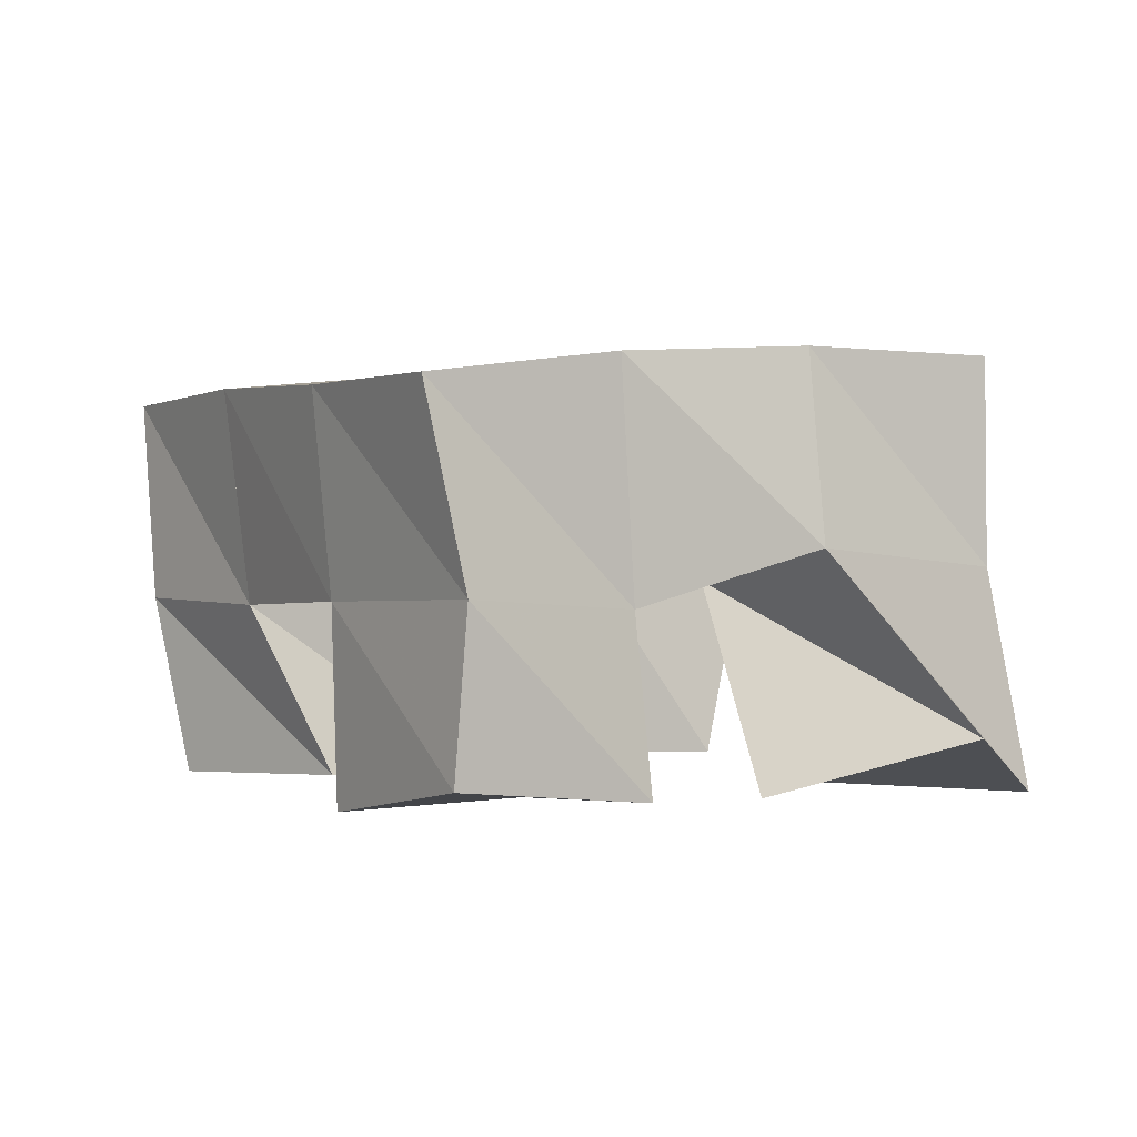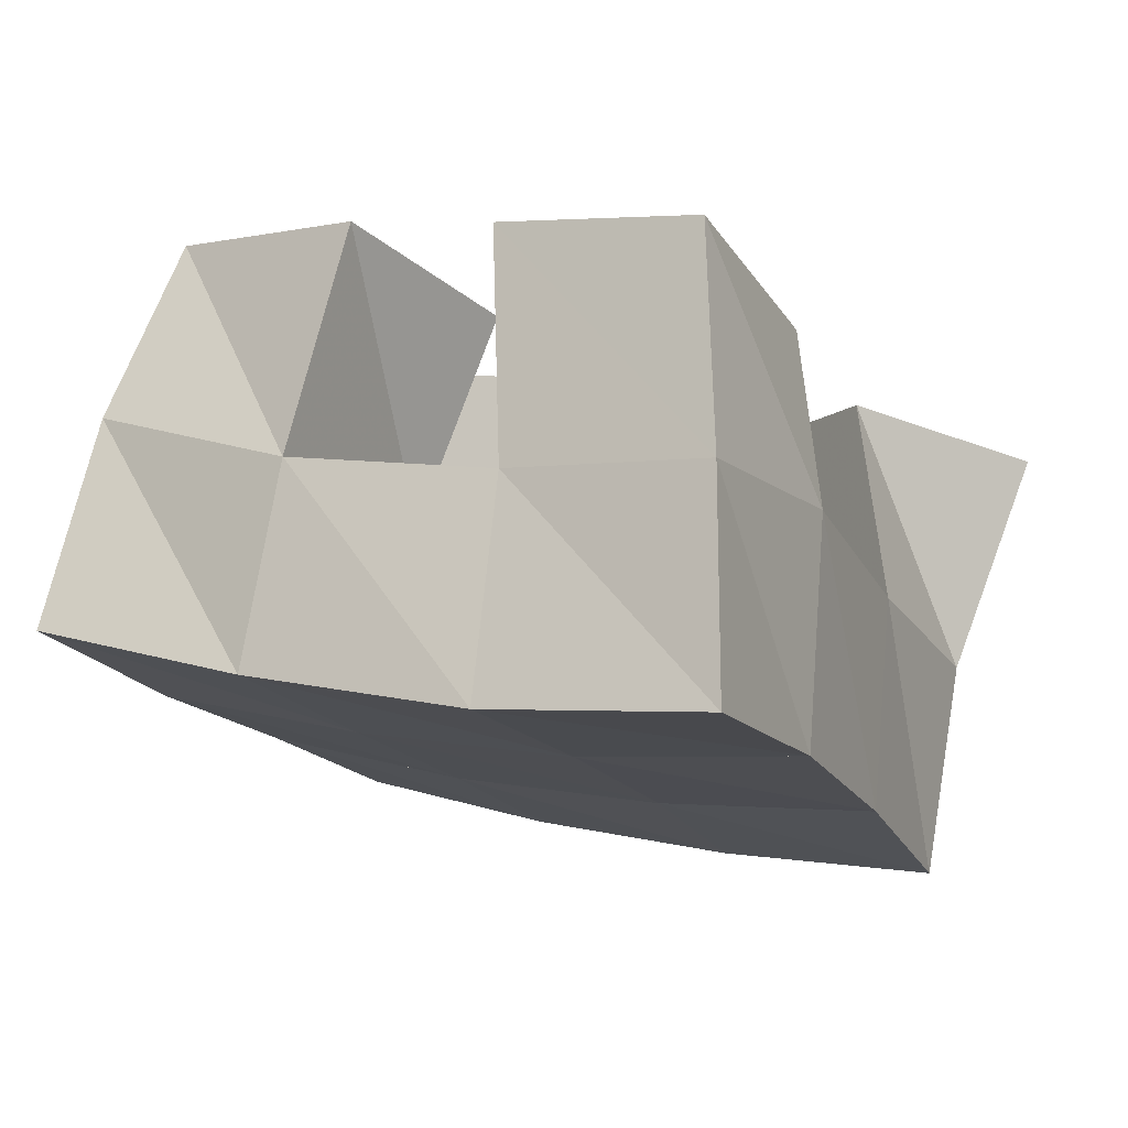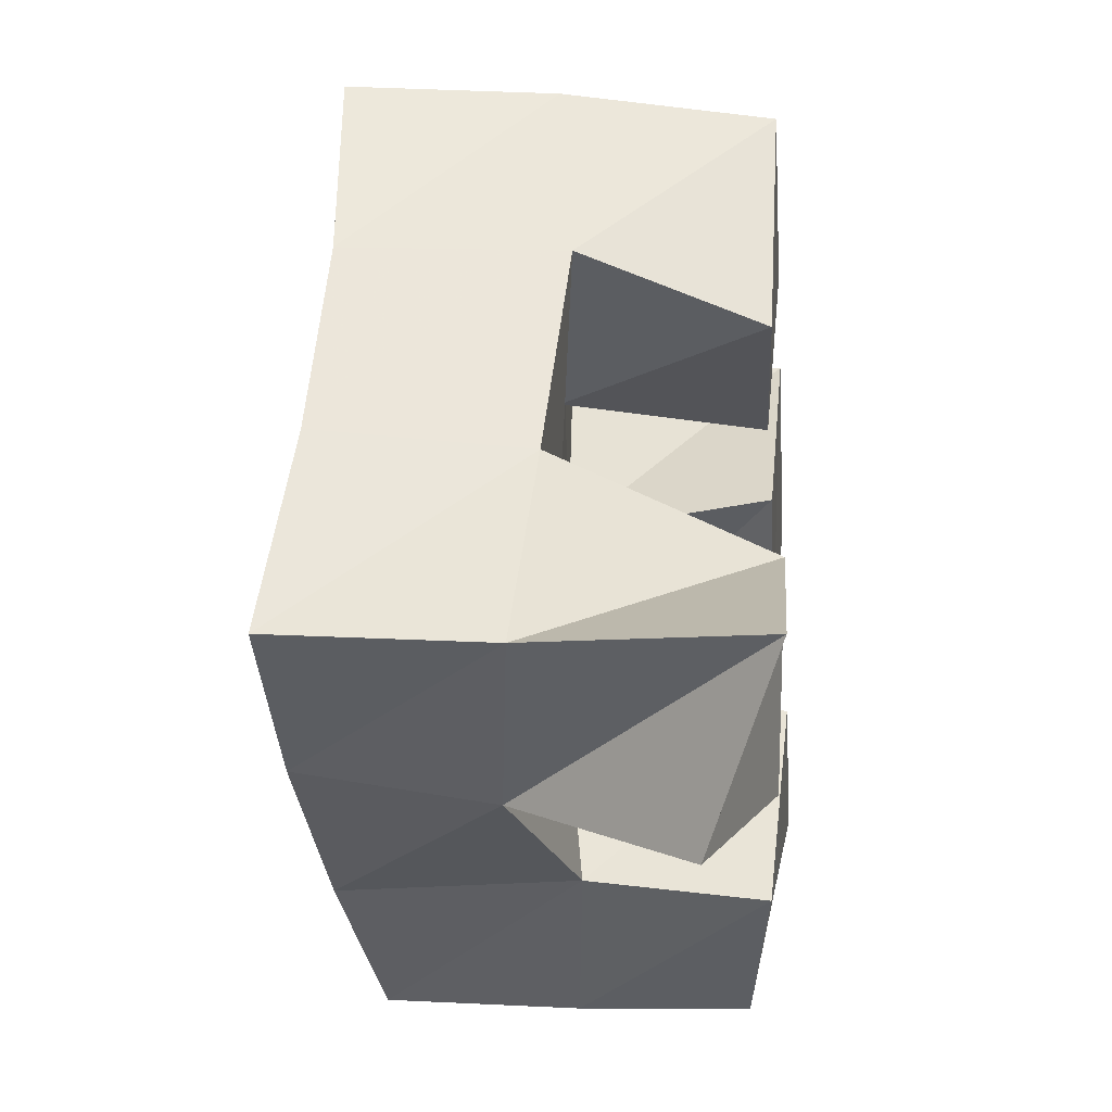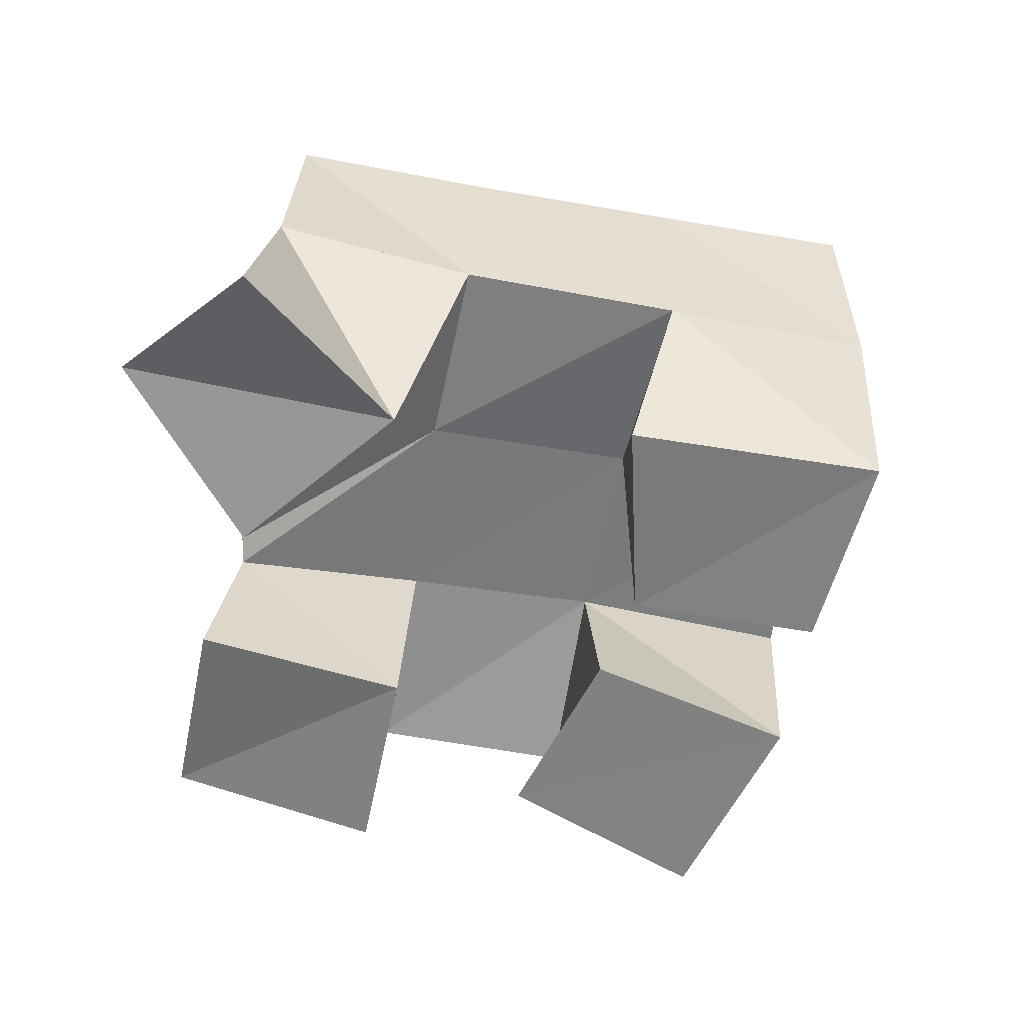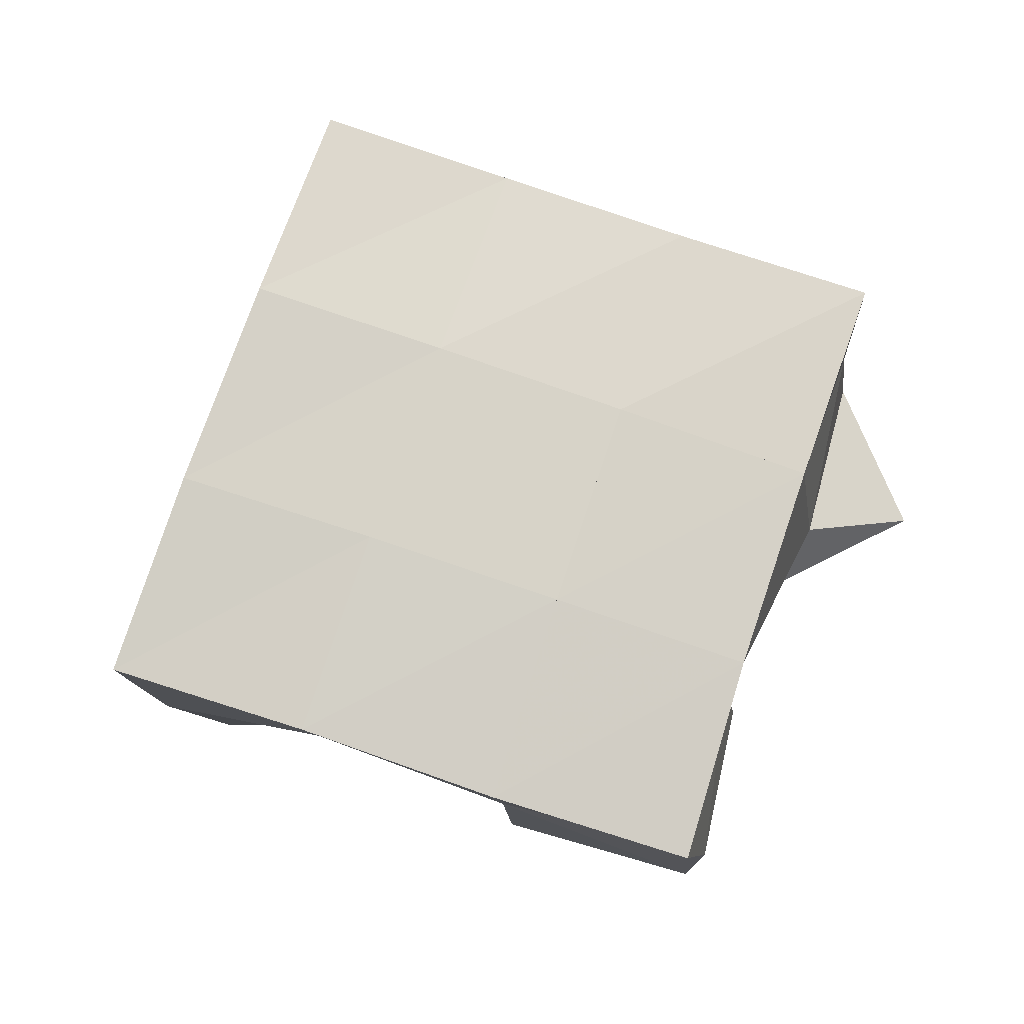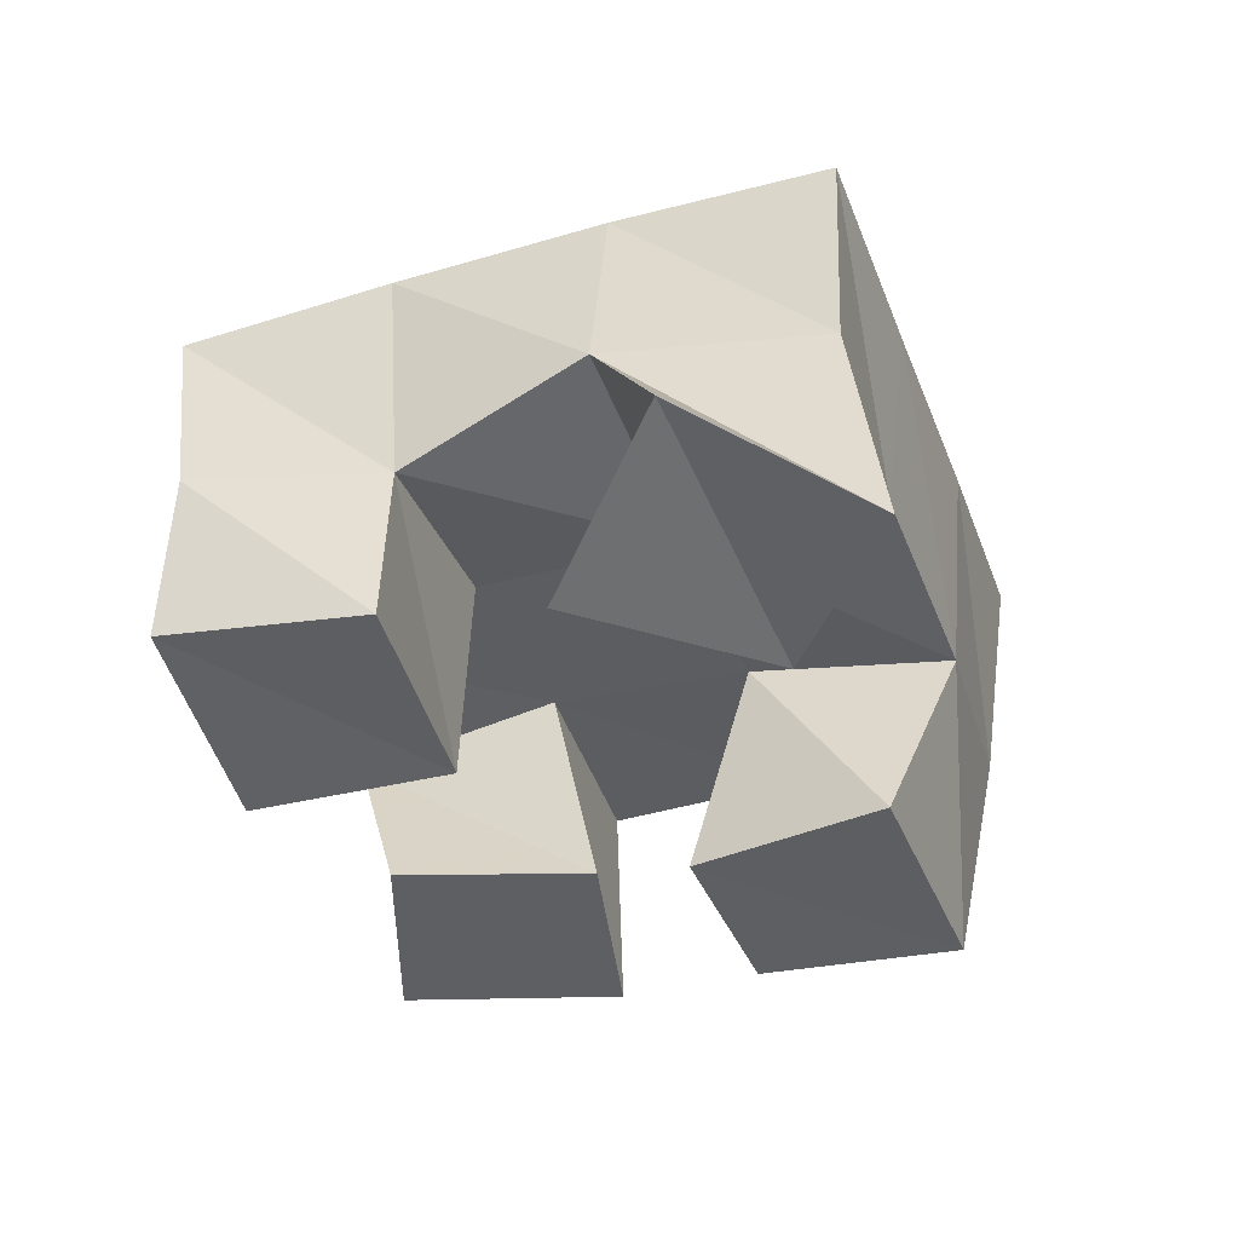
<metadata>
{"format":"obj","ext":"obj","renderer":"f3d","projection":"perspective","resolution":1024,"background":"white","views":[{"elev":2.0,"azim":173.3,"up":"+Y"},{"elev":77.7,"azim":-170.4,"up":"+Z"},{"elev":-12.2,"azim":-85.0,"up":"+Z"},{"elev":-60.1,"azim":-76.2,"up":"+Y"},{"elev":76.2,"azim":133.3,"up":"+Y"},{"elev":-37.4,"azim":-137.0,"up":"+Y"}]}
</metadata>
<code>
v 2.095 0.1 -0.1341
v 2.105 0.1532 -0.1331
v 2.118 0.117 -0.1743
v 2.15 0.1584 -0.1587
v 2.14 0.1 -0.1101
v 2.128 0.1487 -0.08946
v 2.164 0.1022 -0.1555
v 2.169 0.1492 -0.1094
v 2.223 0.1026 -0.07813
v 2.233 0.1517 -0.08292
v 2.258 0.1032 -0.1085
v 2.278 0.1437 -0.1024
v 2.254 0.1 -0.03684
v 2.258 0.1526 -0.03461
v 2.294 0.1002 -0.07091
v 2.302 0.1437 -0.06357
v 2.158 0.1018 -0.0556
v 2.148 0.1438 -0.04072
v 2.207 0.1032 -0.06539
v 2.19 0.1501 -0.06272
v 2.181 0.1 0.000816
v 2.172 0.1485 0.004703
v 2.223 0.1 -0.02313
v 2.213 0.1516 -0.01866
v 2.191 0.1042 -0.1752
v 2.194 0.1456 -0.1702
v 2.235 0.1097 -0.1963
v 2.233 0.1492 -0.1963
v 2.215 0.1 -0.1299
v 2.215 0.1511 -0.1269
v 2.258 0.1 -0.1505
v 2.259 0.1466 -0.1482
v 2.105 0.2028 -0.1305
v 2.152 0.2038 -0.1509
v 2.124 0.197 -0.08499
v 2.17 0.2004 -0.1057
v 2.143 0.1945 -0.04006
v 2.19 0.1996 -0.06096
v 2.163 0.1962 0.004698
v 2.21 0.2001 -0.01615
v 2.198 0.2013 -0.1717
v 2.217 0.1996 -0.1273
v 2.238 0.1991 -0.0823
v 2.259 0.1978 -0.03713
v 2.242 0.1956 -0.1937
v 2.263 0.1946 -0.149
v 2.284 0.1953 -0.1033
v 2.305 0.1925 -0.05801
f 1 2 4
f 3 1 4
f 2 6 8
f 4 2 8
f 6 5 7
f 8 6 7
f 5 1 3
f 7 5 3
f 8 7 3
f 4 8 3
f 2 1 5
f 6 2 5
f 9 10 12
f 11 9 12
f 10 14 16
f 12 10 16
f 14 13 15
f 16 14 15
f 13 9 11
f 15 13 11
f 16 15 11
f 12 16 11
f 10 9 13
f 14 10 13
f 17 18 20
f 19 17 20
f 18 22 24
f 20 18 24
f 22 21 23
f 24 22 23
f 21 17 19
f 23 21 19
f 24 23 19
f 20 24 19
f 18 17 21
f 22 18 21
f 25 26 28
f 27 25 28
f 26 30 32
f 28 26 32
f 30 29 31
f 32 30 31
f 29 25 27
f 31 29 27
f 32 31 27
f 28 32 27
f 26 25 29
f 30 26 29
f 2 33 34
f 4 2 34
f 33 35 36
f 34 33 36
f 35 6 8
f 36 35 8
f 6 2 4
f 8 6 4
f 36 8 4
f 34 36 4
f 33 2 6
f 35 33 6
f 6 35 36
f 8 6 36
f 35 37 38
f 36 35 38
f 37 18 20
f 38 37 20
f 18 6 8
f 20 18 8
f 38 20 8
f 36 38 8
f 35 6 18
f 37 35 18
f 18 37 38
f 20 18 38
f 37 39 40
f 38 37 40
f 39 22 24
f 40 39 24
f 22 18 20
f 24 22 20
f 40 24 20
f 38 40 20
f 37 18 22
f 39 37 22
f 4 34 41
f 26 4 41
f 34 36 42
f 41 34 42
f 36 8 30
f 42 36 30
f 8 4 26
f 30 8 26
f 42 30 26
f 41 42 26
f 34 4 8
f 36 34 8
f 8 36 42
f 30 8 42
f 36 38 43
f 42 36 43
f 38 20 10
f 43 38 10
f 20 8 30
f 10 20 30
f 43 10 30
f 42 43 30
f 36 8 20
f 38 36 20
f 20 38 43
f 10 20 43
f 38 40 44
f 43 38 44
f 40 24 14
f 44 40 14
f 24 20 10
f 14 24 10
f 44 14 10
f 43 44 10
f 38 20 24
f 40 38 24
f 26 41 45
f 28 26 45
f 41 42 46
f 45 41 46
f 42 30 32
f 46 42 32
f 30 26 28
f 32 30 28
f 46 32 28
f 45 46 28
f 41 26 30
f 42 41 30
f 30 42 46
f 32 30 46
f 42 43 47
f 46 42 47
f 43 10 12
f 47 43 12
f 10 30 32
f 12 10 32
f 47 12 32
f 46 47 32
f 42 30 10
f 43 42 10
f 10 43 47
f 12 10 47
f 43 44 48
f 47 43 48
f 44 14 16
f 48 44 16
f 14 10 12
f 16 14 12
f 48 16 12
f 47 48 12
f 43 10 14
f 44 43 14

</code>
